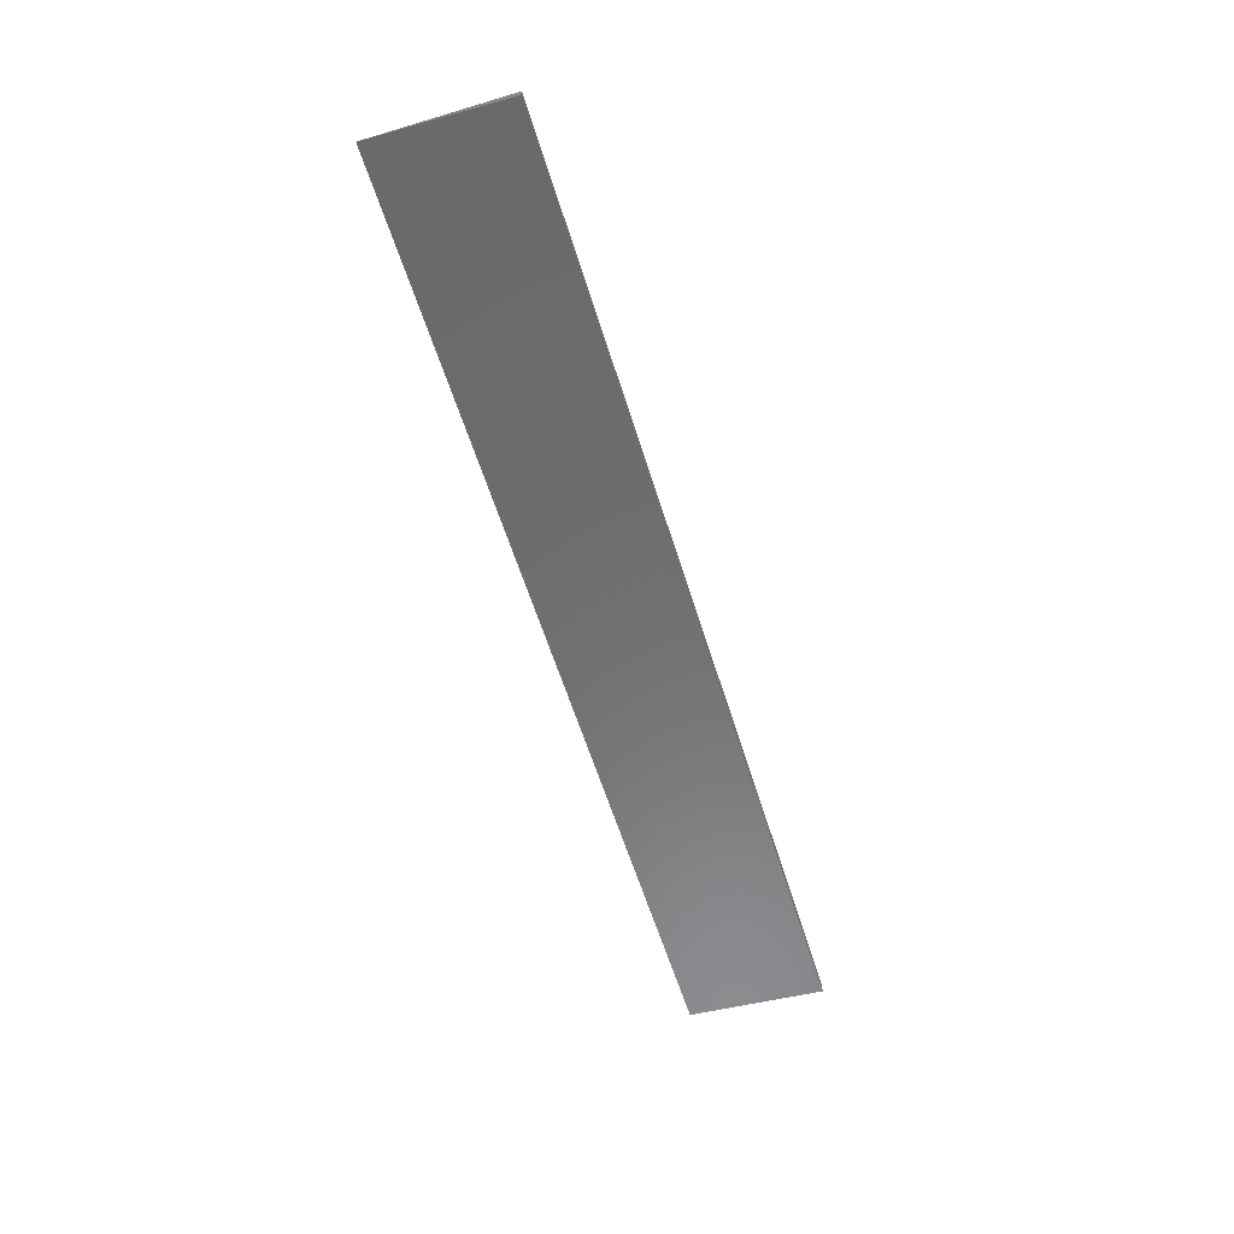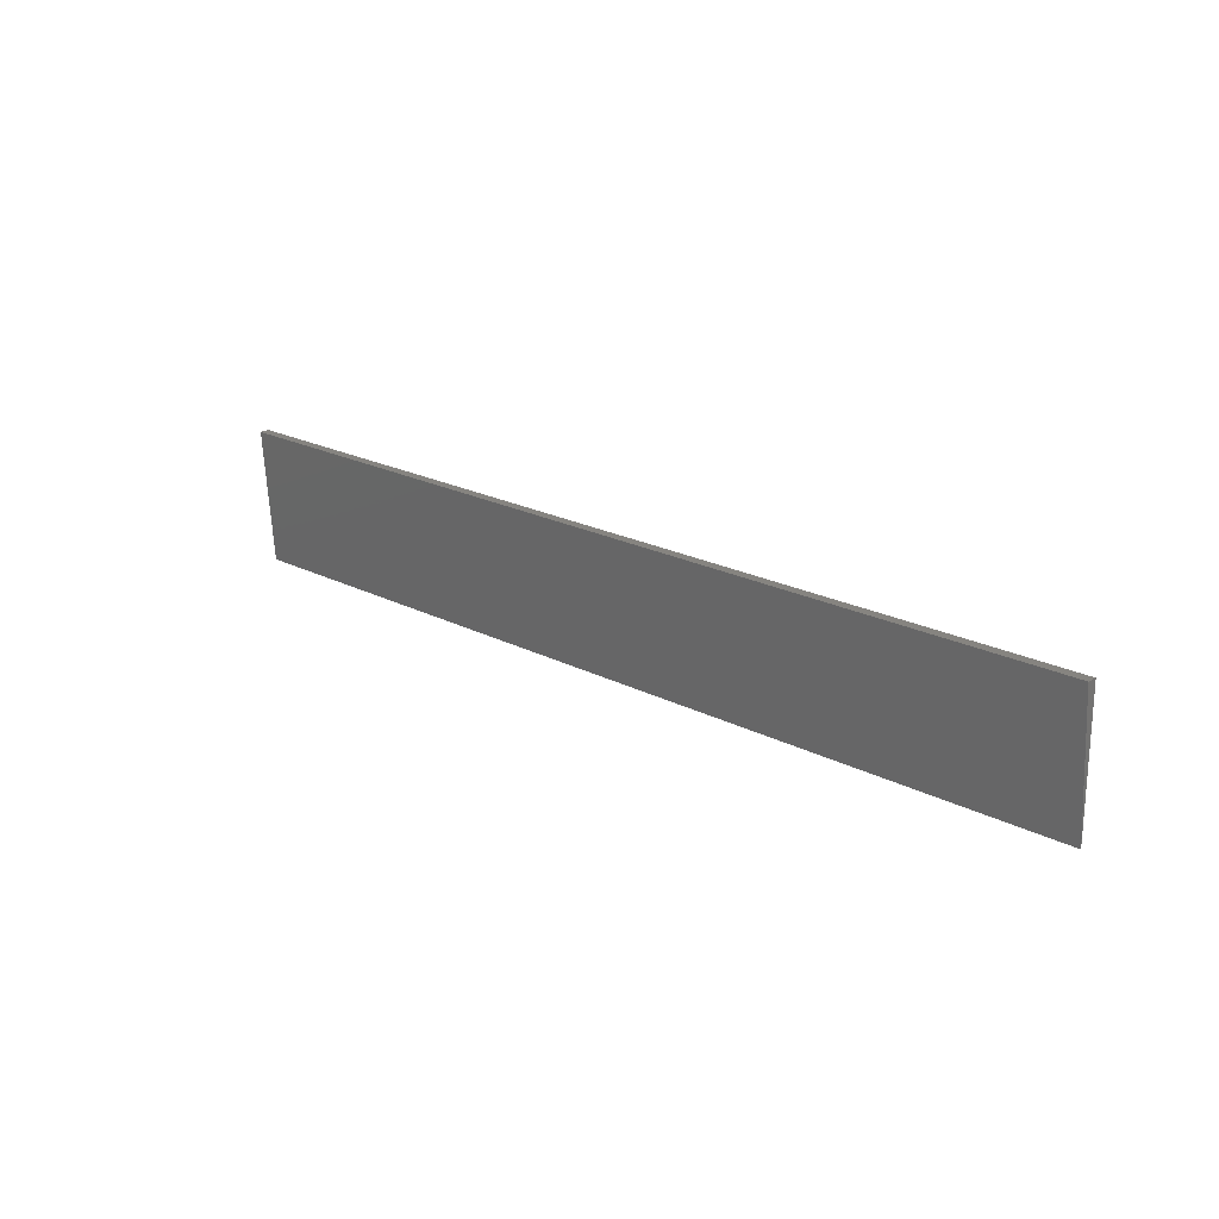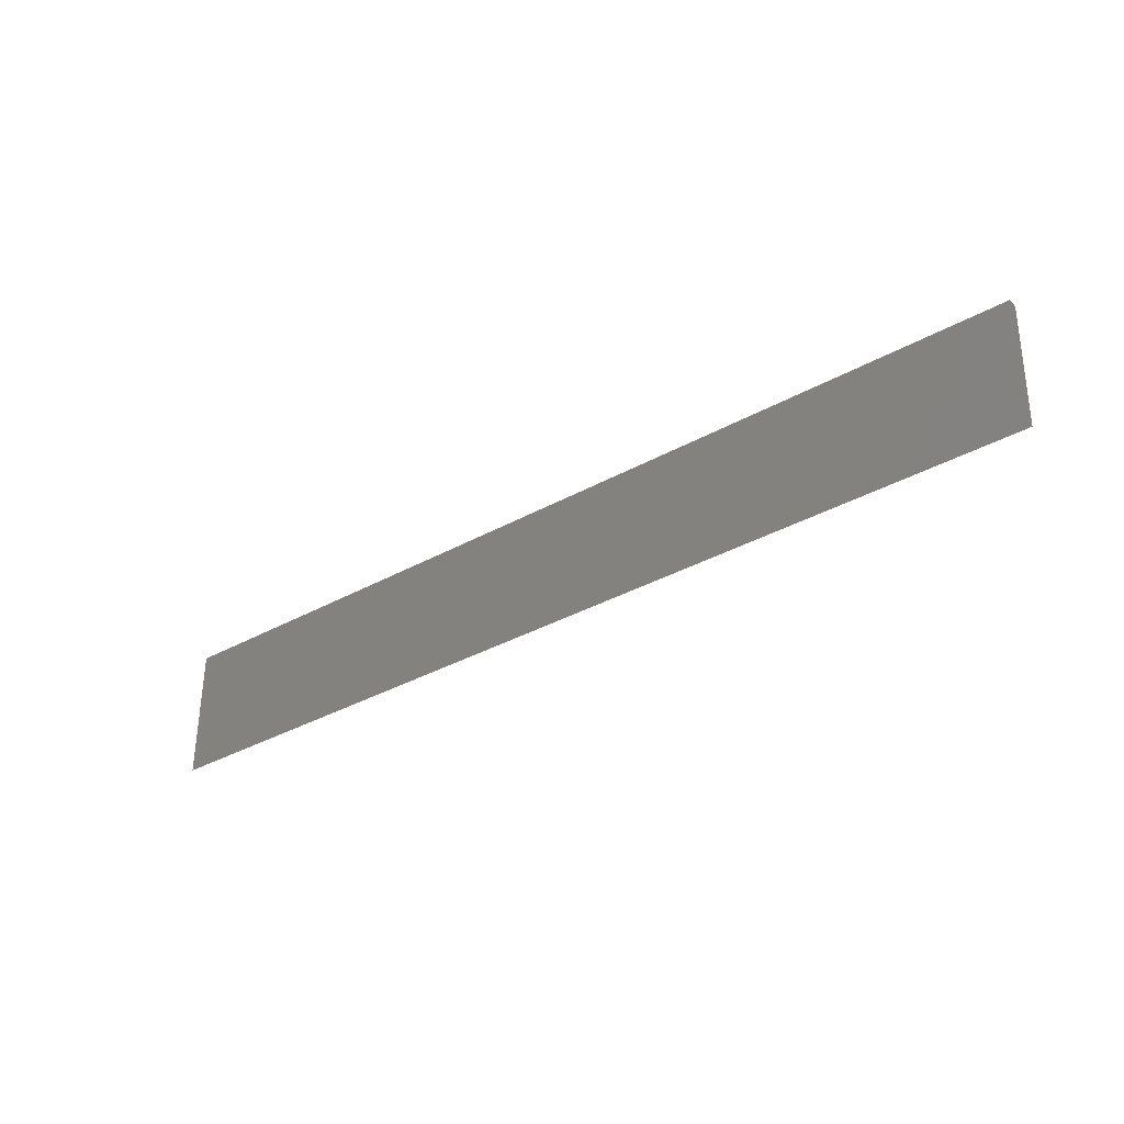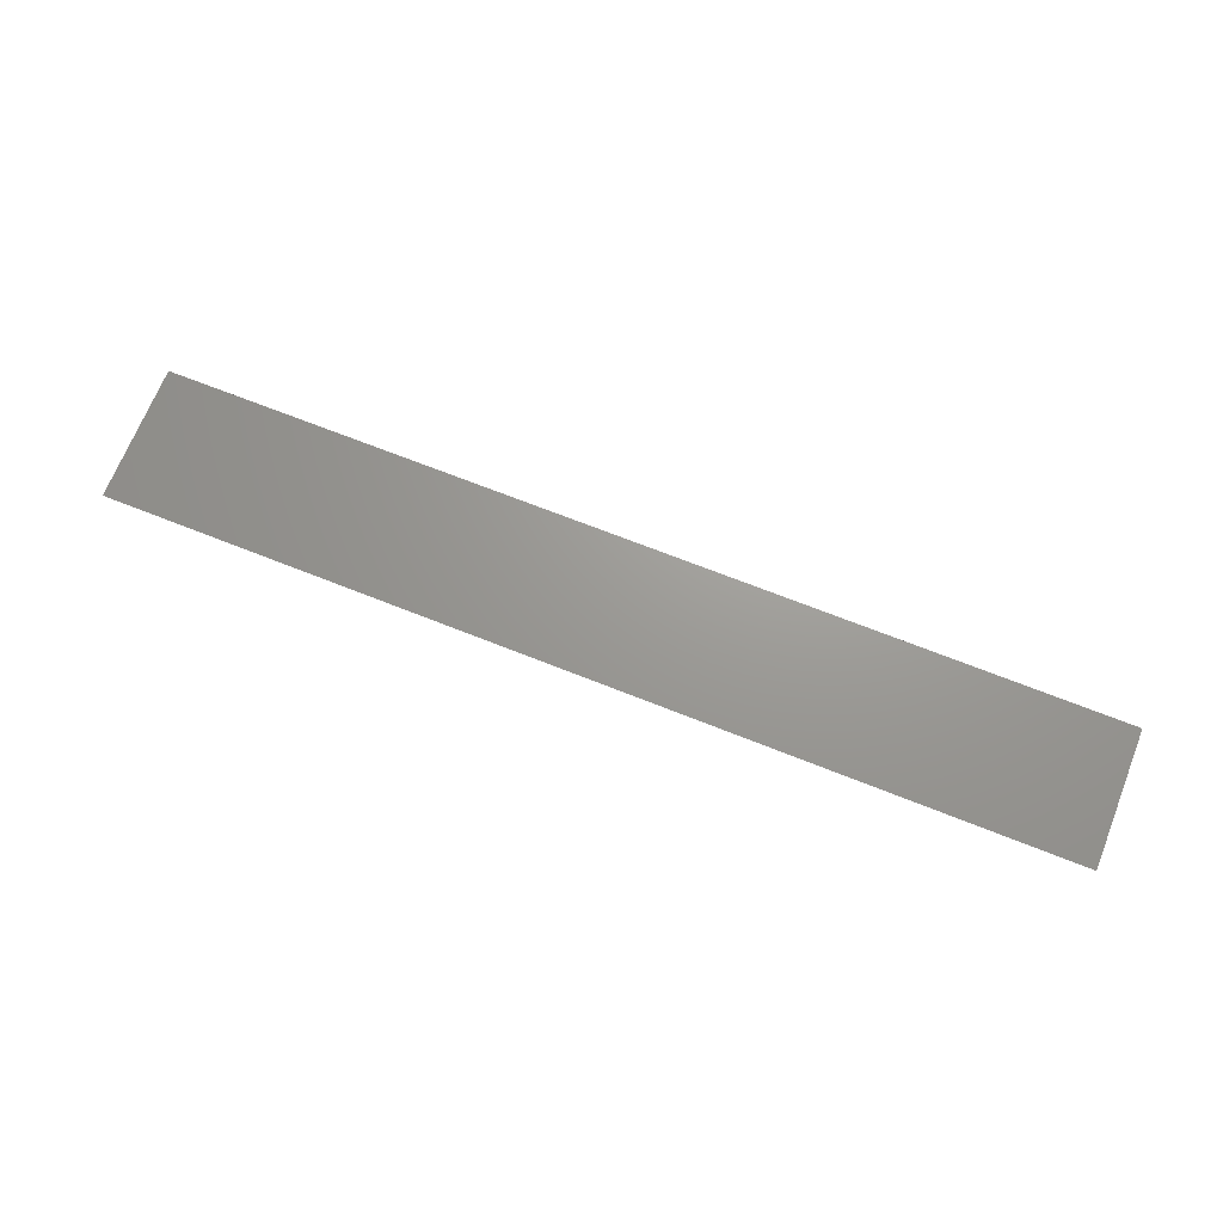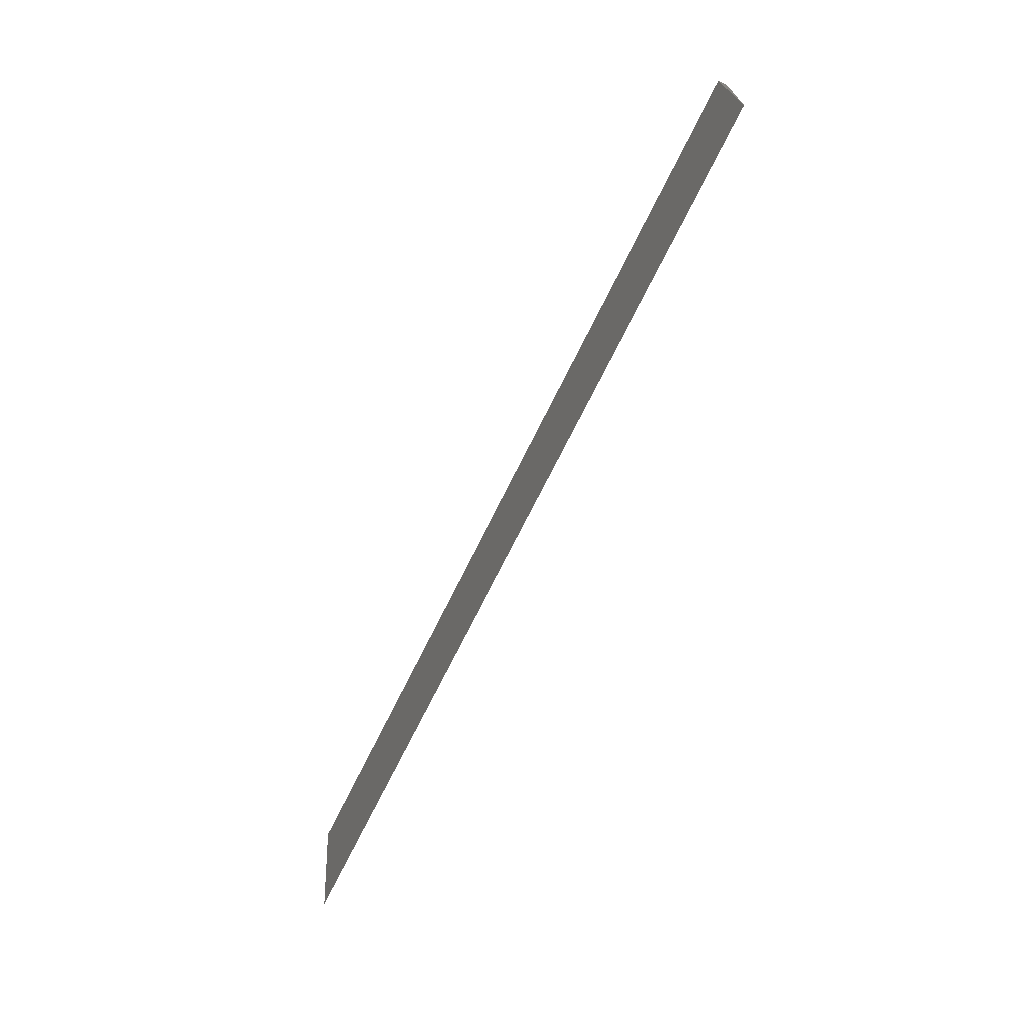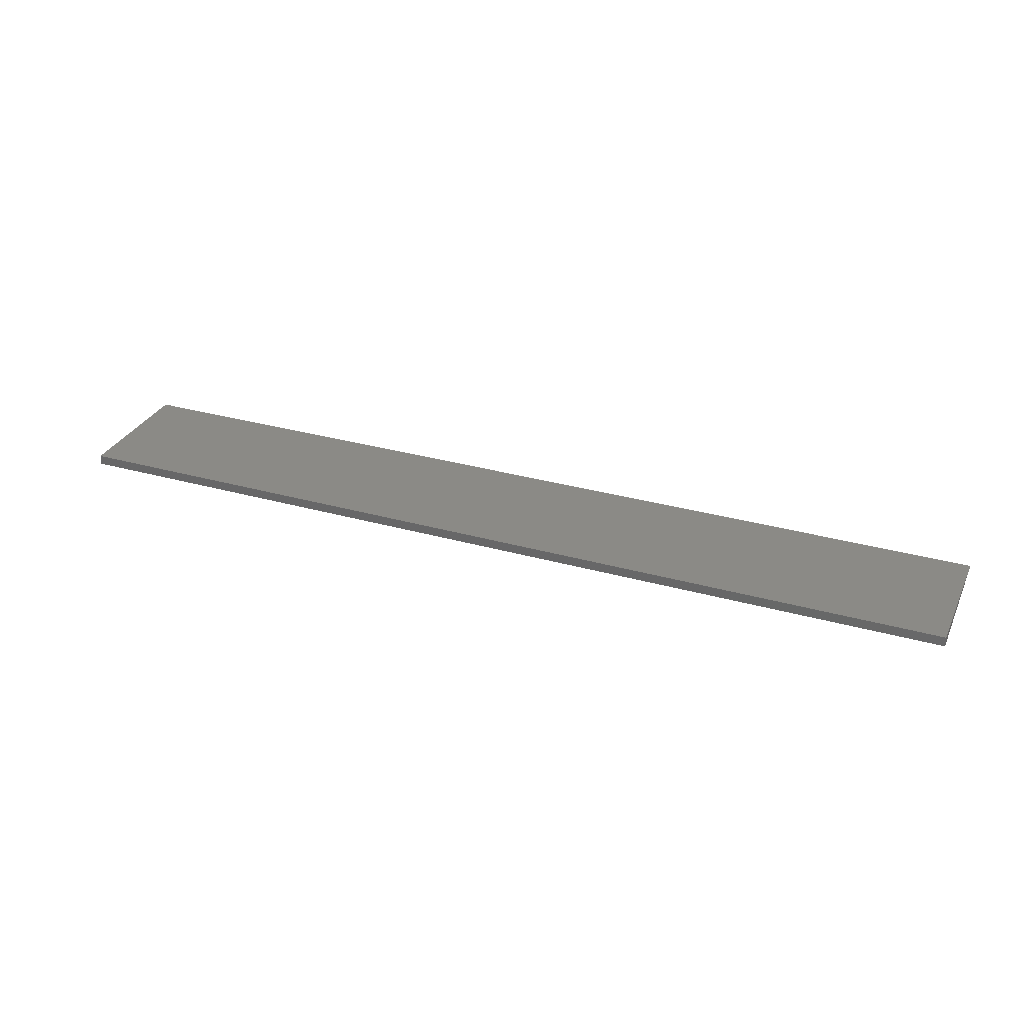
<metadata>
{"format":"stl","ext":"stl","renderer":"f3d","projection":"perspective","resolution":1024,"background":"white","views":[{"elev":-58.8,"azim":107.1,"up":"+Z"},{"elev":20.6,"azim":-136.7,"up":"+Y"},{"elev":-35.1,"azim":36.6,"up":"+Y"},{"elev":69.4,"azim":21.7,"up":"+Z"},{"elev":-69.2,"azim":-116.0,"up":"+Y"},{"elev":30.7,"azim":-157.8,"up":"+Z"}]}
</metadata>
<code>
# stl→obj: 6 verts, 8 faces
v 0.5625 -1.974e-17 0.1875
v 0.75 0 0.1875
v 0.5625 -0.02713 0.1895
v 0.75 -0.02713 0.1895
v 0.5625 1.041e-17 0.1895
v 0.75 0 0.1895
f 1 2 3
f 3 2 4
f 5 1 3
f 2 6 4
f 6 5 4
f 4 5 3
f 1 5 2
f 2 5 6

</code>
